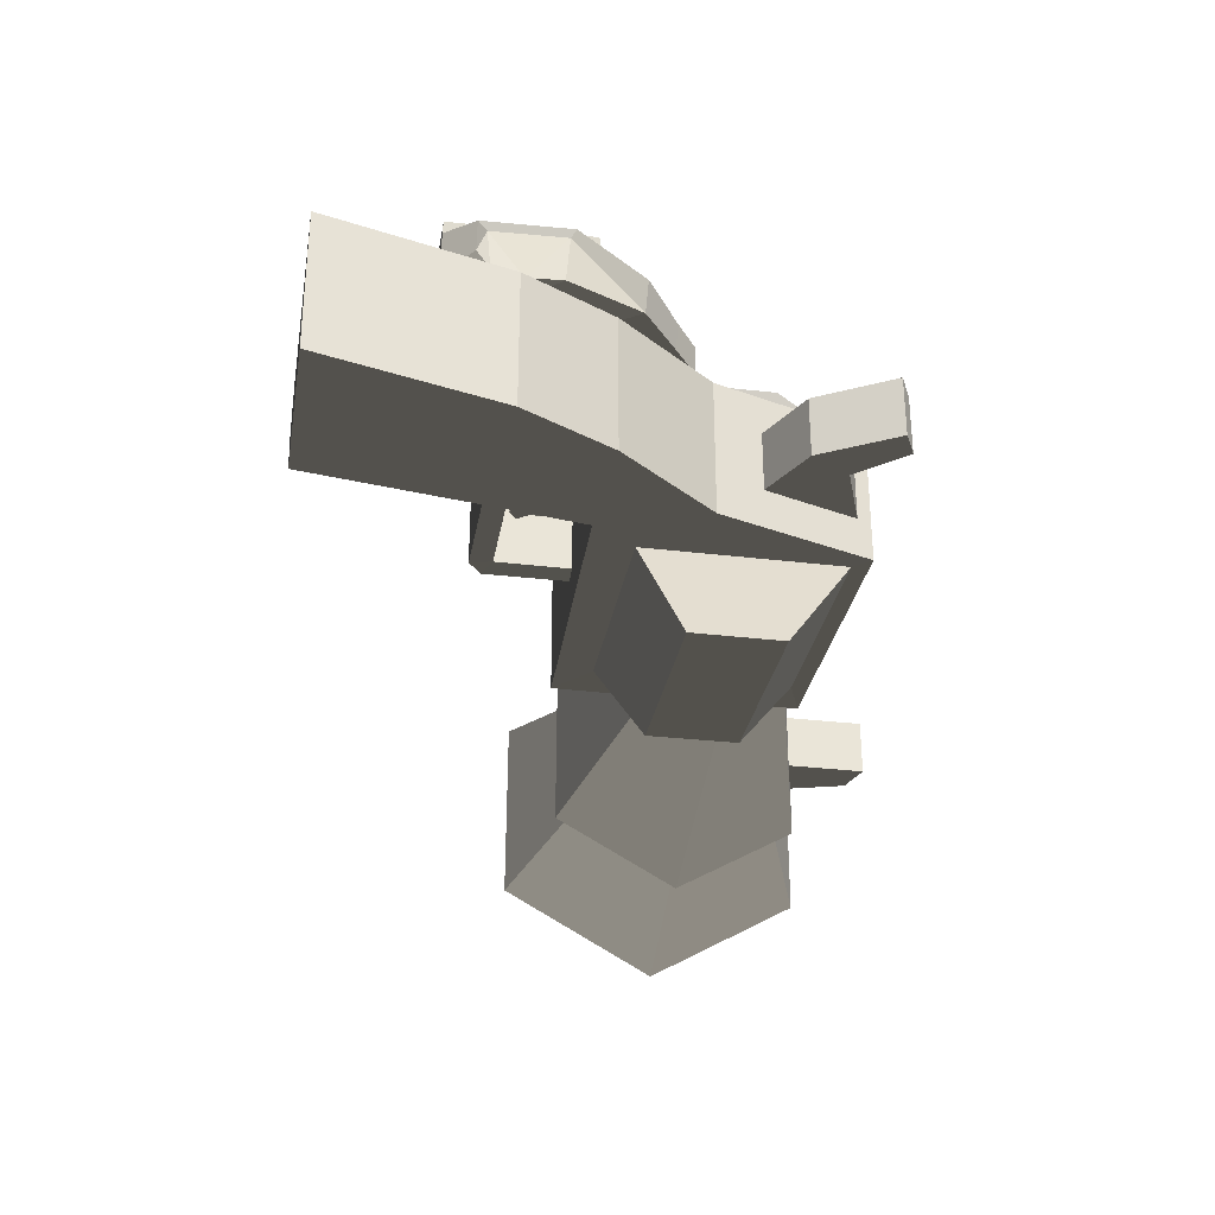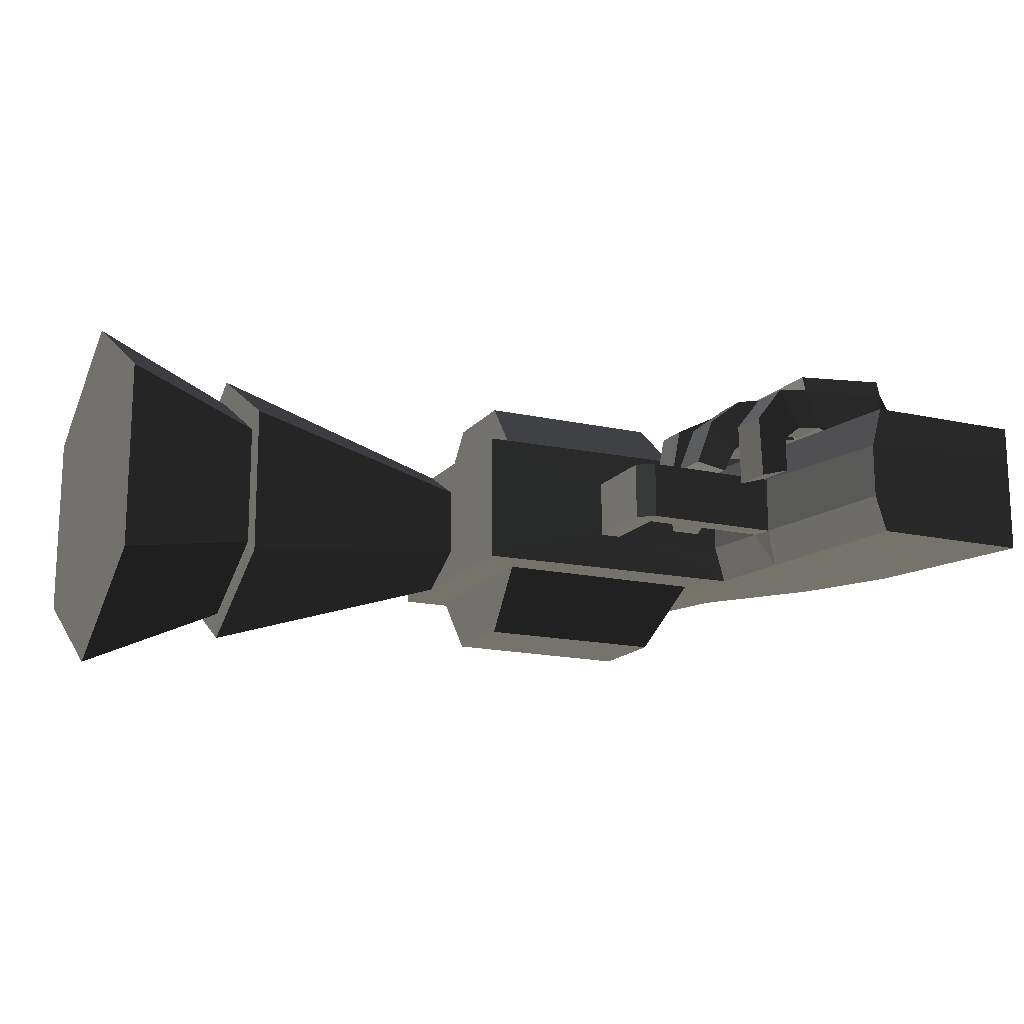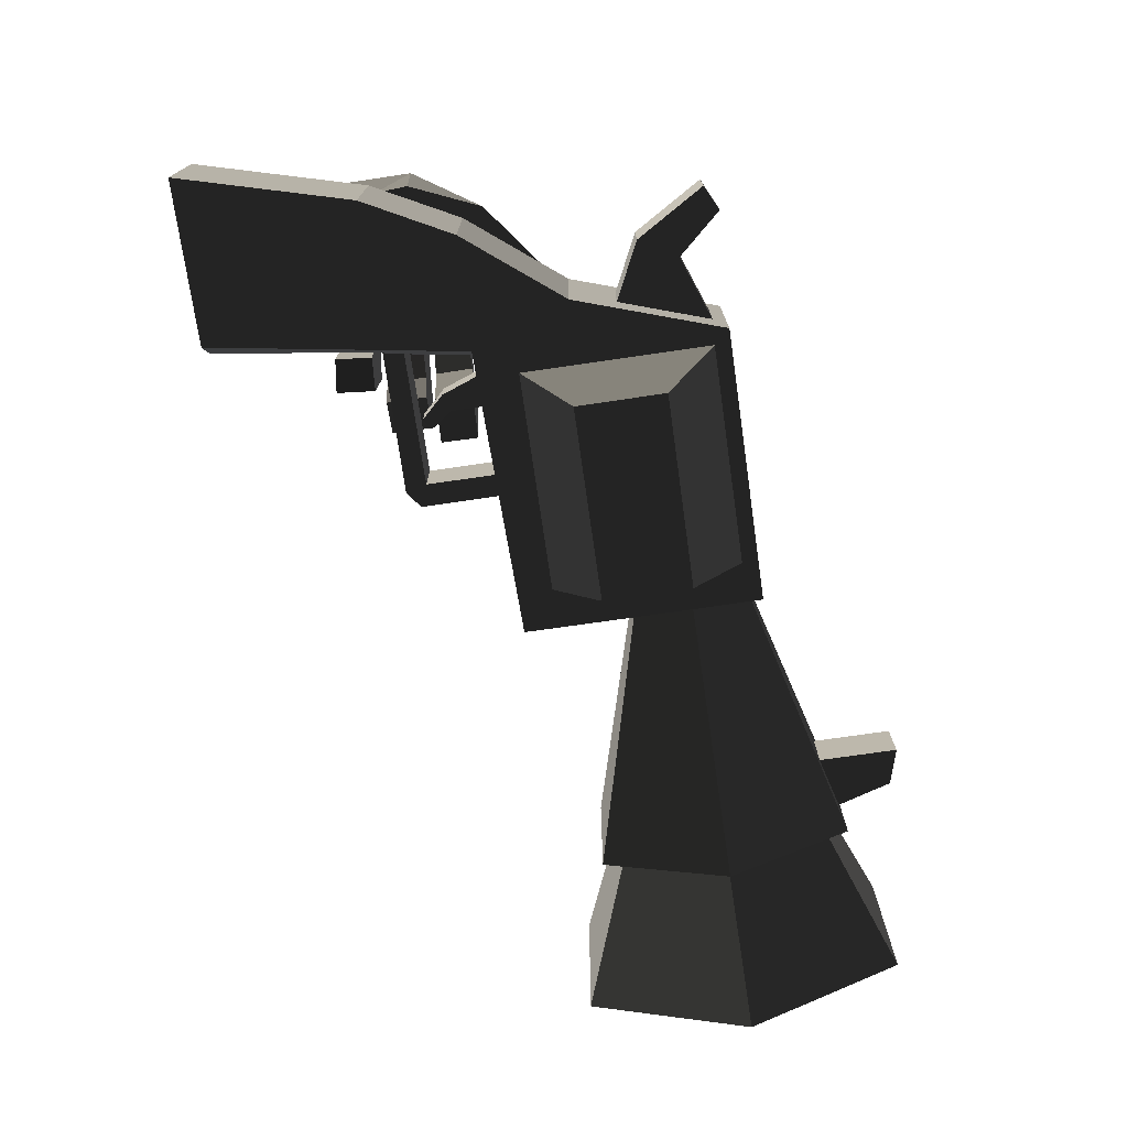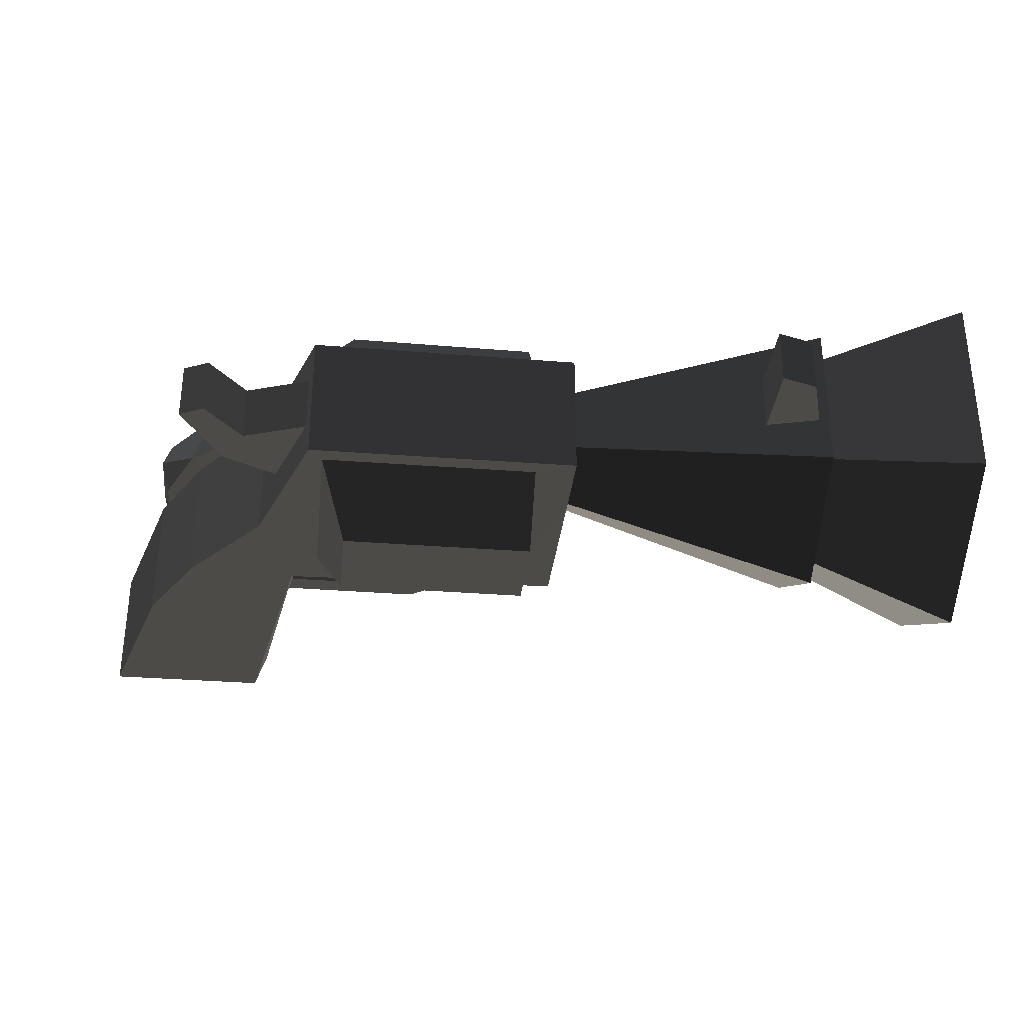
<metadata>
{"format":"obj","ext":"obj","renderer":"f3d","projection":"perspective","resolution":1024,"background":"white","views":[{"elev":-30.8,"azim":80.2,"up":"+Z"},{"elev":-15.9,"azim":-25.2,"up":"+Z"},{"elev":-74.2,"azim":98.2,"up":"+Z"},{"elev":-33.4,"azim":173.8,"up":"+Z"}]}
</metadata>
<code>
v -0.2778 -0.158 -0.0545
v -0.0797 -0.1133 -0.0867
v -0.0918 -0.1722 -0.0356
v -0.0918 -0.1722 -0.0356
v -0.3233 -0.1713 0.0408
v -0.3233 -0.1713 0.0408
v -0.084 -0.1713 0.0619
v -0.084 -0.1713 0.0619
v -0.3311 -0.1697 0.077
v -0.0912 -0.1693 0.0989
v -0.0923 0.1502 0.1038
v -0.0846 0.1517 0.0662
v -0.3311 -0.1697 0.077
v -0.3326 0.1505 0.0837
v -0.3248 0.1523 0.0466
v -0.0846 0.1517 0.0662
v -0.2204 0.1627 0.036
v -0.2204 0.1627 0.036
v -0.2756 0.1535 -0.0549
v -0.2026 0.1634 -0.0427
v -0.2389 0.2236 0.041
v -0.2389 0.2236 0.041
v -0.1337 0.2596 0.041
v -0.0846 0.1517 0.0662
v -0.0115 0.0914 0.0497
v -0.0115 0.0914 0.0497
v -0.0125 -0.1077 0.0449
v -0.084 -0.1713 0.0619
v -0.0092 -0.1096 -0.0332
v -0.0918 -0.1722 -0.0356
v 0.01 -0.0906 0.0021
v 0.01 -0.0906 0.0021
v -0.0092 -0.0804 -0.0736
v -0.0092 -0.0804 -0.0736
v -0.0162 -0.0113 -0.0836
v -0.0162 -0.0113 -0.0836
v 0.0107 0.0752 0.0069
v 0.0107 0.0752 0.0069
v -0.011 0.0694 -0.0828
v -0.011 0.0694 -0.0828
v -0.0803 -0.0136 -0.0885
v -0.0803 -0.0136 -0.0885
v -0.0797 -0.1133 -0.0867
v -0.0092 -0.0804 -0.0736
v -0.0918 -0.1722 -0.0356
v -0.0092 -0.1096 -0.0332
v -0.0125 -0.1077 0.0449
v 0.01 -0.0906 0.0021
v -0.0115 0.0914 0.0497
v 0.0107 0.0752 0.0069
v -0.1337 0.2596 0.041
v -0.0849 0.2425 -0.0844
v -0.011 0.0694 -0.0828
v -0.011 0.0694 -0.0828
v -0.1547 0.1374 -0.0864
v -0.0803 -0.0136 -0.0885
v -0.2026 0.1634 -0.0427
v -0.2026 0.1634 -0.0427
v -0.2832 0.0709 -0.0566
v -0.2832 0.0709 -0.0566
v -0.2756 0.1535 -0.0549
v -0.2756 0.1535 -0.0549
v -0.4157 0.1565 -0.0671
v -0.4174 0.0699 -0.0654
v -0.3248 0.1523 0.0466
v -0.4384 0.154 0.0303
v -0.3262 0.0714 0.0487
v -0.4394 0.0694 0.0294
v -0.2832 0.0709 -0.0566
v -0.4174 0.0699 -0.0654
v -0.327 0.0508 0.0537
v -0.284 0.0499 -0.0564
v -0.3248 0.1523 0.0466
v -0.3326 0.1505 0.0837
v -0.3311 -0.1697 0.077
v -0.3265 -0.0482 0.0519
v -0.3233 -0.1713 0.0408
v -0.3259 -0.0674 0.0488
v -0.2821 -0.0682 -0.0563
v -0.2839 -0.0487 -0.0561
v -0.0797 -0.1133 -0.0867
v -0.0803 -0.0136 -0.0885
v -0.2778 -0.158 -0.0545
v -0.2778 -0.158 -0.0545
v -0.3474 -0.0712 -0.0605
v -0.3414 -0.1585 -0.0629
v -0.3259 -0.0674 0.0488
v -0.408 -0.0705 0.0304
v -0.3233 -0.1713 0.0408
v -0.4012 -0.1668 0.0314
v -0.2778 -0.158 -0.0545
v -0.3414 -0.1585 -0.0629
v -0.3831 -0.1578 -0.0973
v -0.4705 -0.1673 -0.0562
v -0.4763 -0.0728 -0.0552
v -0.408 -0.0705 0.0304
v -0.39 -0.0718 -0.0953
v -0.3474 -0.0712 -0.0605
v -0.3831 -0.1578 -0.0973
v -0.3414 -0.1585 -0.0629
v -0.3962 -0.0732 -0.1878
v -0.3866 -0.1617 -0.1884
v -0.4763 -0.0728 -0.0552
v -0.4737 -0.0756 -0.2119
v -0.4705 -0.1673 -0.0562
v -0.4652 -0.1694 -0.2124
v -0.3831 -0.1578 -0.0973
v -0.3866 -0.1617 -0.1884
v -0.3962 -0.0732 -0.1878
v -0.4737 -0.0756 -0.2119
v -0.2832 0.0709 -0.0566
v -0.0803 -0.0136 -0.0885
v -0.284 0.0499 -0.0564
v -0.2839 -0.0487 -0.0561
v -0.4115 0.0438 -0.0747
v -0.4128 -0.05 -0.0748
v -0.327 0.0508 0.0537
v -0.4543 0.0458 0.0282
v -0.3265 -0.0482 0.0519
v -0.4555 -0.048 0.0276
v -0.2839 -0.0487 -0.0561
v -0.4128 -0.05 -0.0748
v -0.4766 -0.0543 -0.1098
v -0.5464 -0.0529 -0.0428
v -0.5453 0.0441 -0.0416
v -0.4543 0.0458 0.0282
v -0.4765 0.0426 -0.1091
v -0.4115 0.0438 -0.0747
v -0.4766 -0.0543 -0.1098
v -0.4128 -0.05 -0.0748
v -0.513 0.0413 -0.175
v -0.5131 -0.0574 -0.1757
v -0.5453 0.0441 -0.0416
v -0.5941 0.0422 -0.1602
v -0.5464 -0.0529 -0.0428
v -0.5932 -0.0568 -0.1616
v -0.4766 -0.0543 -0.1098
v -0.5131 -0.0574 -0.1757
v -0.513 0.0413 -0.175
v -0.5941 0.0422 -0.1602
v -0.2303 0.3394 0.0121
v -0.2389 0.2236 0.041
v -0.1337 0.2596 0.041
v -0.1337 0.2596 0.041
v -0.1939 0.3264 -0.0843
v -0.0849 0.2425 -0.0844
v -0.204 0.218 -0.0853
v -0.1547 0.1374 -0.0864
v -0.2389 0.2236 0.041
v -0.2026 0.1634 -0.0427
v -0.285 0.2957 -0.0852
v -0.3112 0.2984 0.0029
v -0.2921 0.3897 0.0009
v -0.2303 0.3394 0.0121
v -0.2684 0.3814 -0.0828
v -0.1939 0.3264 -0.0843
v -0.285 0.2957 -0.0852
v -0.204 0.218 -0.0853
v -0.2921 0.3897 0.0009
v -0.3112 0.2984 0.0029
v -0.474 0.0668 -0.0982
v -0.4726 0.1583 -0.0997
v -0.4174 0.0699 -0.0654
v -0.4157 0.1565 -0.0671
v -0.5764 0.0658 -0.0411
v -0.4394 0.0694 0.0294
v -0.5751 0.1548 -0.0393
v -0.4384 0.154 0.0303
v -0.4726 0.1583 -0.0997
v -0.4157 0.1565 -0.0671
v -0.6173 0.156 -0.2414
v -0.5092 0.1576 -0.2296
v -0.5764 0.0658 -0.0411
v -0.6162 0.0654 -0.2424
v -0.474 0.0668 -0.0982
v -0.5105 0.0667 -0.2288
v -0.4726 0.1583 -0.0997
v -0.5092 0.1576 -0.2296
v -0.6173 0.156 -0.2414
v -0.6162 0.0654 -0.2424
v -0.106 0.1911 -0.4096
v -0.2888 0.4241 -0.4105
v -0.1058 0.1909 -0.3288
v -0.1058 0.1909 -0.3288
v 0.0043 -0.0222 -0.4092
v 0.0043 -0.0222 -0.3287
v 0.1161 -0.4366 -0.409
v 0.1161 -0.4367 -0.3284
v -0.2785 -0.4356 -0.4089
v -0.3076 -0.4371 -0.3212
v 0.0043 -0.0222 -0.4092
v -0.3441 -0.0229 -0.4089
v -0.106 0.1911 -0.4096
v -0.3771 0.1839 -0.4098
v -0.2888 0.4241 -0.4105
v -0.4428 0.2852 -0.4102
v -0.9737 0.2862 -0.4097
v -1.07 0.2044 -0.4092
v -1.07 0.6135 -0.4107
v -1.07 0.6135 -0.4107
v -1.07 0.4753 -0.3337
v -1.07 0.4753 -0.3337
v -1.684 0.6135 -0.6058
v -1.684 0.3089 -0.4366
v -1.684 0.31 -0.0658
v -1.07 0.4757 -0.1652
v -1.07 0.2044 -0.0871
v -1.07 0.2044 -0.4092
v -1.07 0.6144 -0.0857
v -1.07 0.6144 -0.0857
v -0.9737 0.2862 -0.0866
v -0.9737 0.2862 -0.0866
v -0.4428 0.2852 -0.0861
v -0.3766 0.1841 -0.0865
v -0.9727 0.4035 0.0679
v -0.508 0.4034 0.0684
v -0.9726 0.6179 0.0672
v -0.5071 0.6196 0.0688
v -0.9737 0.2862 -0.0866
v -0.9726 0.7438 -0.0871
v -0.4424 0.744 -0.0857
v -0.5071 0.6196 0.0688
v -0.4428 0.2852 -0.0861
v -0.508 0.4034 0.0684
v -0.4081 0.7828 -0.0855
v -0.2888 0.4241 -0.0858
v -0.1051 0.1904 -0.0867
v -0.3766 0.1841 -0.0865
v -0.1054 0.1906 -0.1674
v -0.1054 0.1906 -0.1674
v -0.2888 0.4241 -0.4105
v -0.1058 0.1909 -0.3288
v 0.0043 -0.0222 -0.3287
v 0.0044 -0.0222 -0.1676
v 0.0044 -0.0222 -0.0871
v -0.1051 0.1904 -0.0867
v -0.3443 -0.0225 -0.0865
v -0.3766 0.1841 -0.0865
v -0.3761 0.0189 -0.1759
v -0.4015 0.1852 -0.1756
v -0.6967 0.193 -0.1757
v -0.6967 0.193 -0.1757
v -0.7498 0.195 -0.1761
v -1.07 0.2044 -0.0871
v -0.7495 0.1949 -0.3179
v -1.07 0.2044 -0.4092
v -0.6967 0.1931 -0.3178
v -0.3771 0.1839 -0.4098
v -0.4019 0.185 -0.3175
v -0.4019 0.185 -0.3175
v -0.3762 0.0188 -0.3177
v -0.3441 -0.0229 -0.4089
v -0.3663 -0.031 -0.3178
v -0.3663 -0.031 -0.3178
v -0.3076 -0.4371 -0.3212
v -0.2785 -0.4356 -0.4089
v -0.3663 -0.0309 -0.176
v -0.3079 -0.437 -0.1889
v 0.1161 -0.4367 -0.1672
v 0.1161 -0.4367 -0.3284
v 0.0044 -0.0222 -0.1676
v 0.0043 -0.0222 -0.3287
v 0.1161 -0.4367 -0.0867
v 0.0044 -0.0222 -0.0871
v -0.2786 -0.4358 -0.0871
v -0.3443 -0.0225 -0.0865
v 0.1161 -0.4367 -0.1672
v -0.3079 -0.437 -0.1889
v -0.3663 -0.0309 -0.176
v -0.3443 -0.0225 -0.0865
v -0.3761 0.0189 -0.1759
v -0.3761 0.0189 -0.1759
v -0.7085 -0.0312 -0.1759
v -0.6967 0.0203 -0.1757
v -0.75 -0.0012 -0.1757
v -0.75 -0.0012 -0.1757
v -0.7498 0.195 -0.1761
v -0.6967 0.193 -0.1757
v -0.75 -0.0012 -0.3182
v -0.7495 0.1949 -0.3179
v -0.6966 0.0201 -0.318
v -0.6967 0.1931 -0.3178
v -0.7088 -0.0312 -0.3178
v -0.7088 -0.0312 -0.3178
v -0.75 -0.0012 -0.1757
v -0.7085 -0.0312 -0.1759
v -0.3663 -0.0309 -0.176
v -0.3663 -0.031 -0.3178
v -0.3762 0.0188 -0.3177
v -0.6966 0.0201 -0.318
v -0.3761 0.0189 -0.1759
v -0.6967 0.0203 -0.1757
v -0.6967 0.193 -0.1757
v -0.6967 0.1931 -0.3178
v -0.4015 0.1852 -0.1756
v -0.4019 0.185 -0.3175
v -0.3761 0.0189 -0.1759
v -0.3762 0.0188 -0.3177
v -1.684 0.31 -0.0658
v -1.07 0.4757 -0.1652
v -1.684 0.6142 0.1093
v -1.07 0.6144 -0.0857
v -1.685 0.3655 -0.0991
v -1.685 0.6143 0.0441
v -1.684 0.3089 -0.4366
v -1.685 0.3646 -0.4022
v -1.684 0.6135 -0.6058
v -1.685 0.6135 -0.5405
v -1.685 0.9177 -0.4307
v -1.685 0.8622 -0.3974
v -1.07 0.6135 -0.4107
v -1.071 0.7521 -0.3312
v -1.071 0.7828 -0.409
v -1.071 0.7828 -0.409
v -0.9737 0.2862 -0.4097
v -0.9726 0.7438 -0.4091
v -0.4424 0.744 -0.4106
v -0.4081 0.7828 -0.4108
v -0.4428 0.2852 -0.4102
v -0.2888 0.4241 -0.4105
v -0.2888 0.4241 -0.0858
v -0.4081 0.7828 -0.0855
v -1.071 0.7828 -0.0873
v -1.071 0.7828 -0.409
v -0.4424 0.744 -0.0857
v -0.9726 0.7438 -0.0871
v -0.9737 0.2862 -0.0866
v -1.07 0.6144 -0.0857
v -1.07 0.7525 -0.1628
v -1.07 0.7525 -0.1628
v -1.071 0.7521 -0.3312
v -1.071 0.7828 -0.409
v -1.684 0.9187 -0.0603
v -1.685 0.9177 -0.4307
v -1.07 0.6144 -0.0857
v -1.684 0.6142 0.1093
v -1.685 0.6143 0.0441
v -1.685 0.8631 -0.0945
v -1.685 0.8622 -0.3974
v -1.685 0.9177 -0.4307
v -2.036 0.9992 -0.0107
v -2.036 0.9979 -0.4787
v -1.685 0.6143 0.0441
v -2.036 0.6135 0.2035
v -1.685 0.3655 -0.0991
v -2.036 0.2302 -0.0177
v -1.685 0.3646 -0.4022
v -2.036 0.2287 -0.4862
v -2.036 0.6147 -0.7001
v -2.036 0.6135 0.2035
v -1.685 0.3646 -0.4022
v -1.685 0.6135 -0.5405
v -1.685 0.8622 -0.3974
v -2.036 0.9979 -0.4787
v -2.036 0.9992 -0.0107
v -2.036 0.6135 0.2035
v -0.508 0.4034 -0.5646
v -0.5071 0.6196 -0.5651
v -0.4428 0.2852 -0.4102
v -0.4424 0.744 -0.4106
v -0.9726 0.7438 -0.4091
v -0.9726 0.6179 -0.5634
v -0.9737 0.2862 -0.4097
v -0.9727 0.4035 -0.5642
v -0.508 0.4034 -0.5646
v -0.5071 0.6196 -0.5651
v -0.9737 0.2862 -0.4097
v -0.4428 0.2852 -0.4102
v -0.3983 0.7508 -0.1769
v -0.3247 0.5333 -0.1769
v -0.2417 0.6926 -0.1769
v -0.1876 0.5991 -0.1769
v -0.3983 0.7508 -0.3183
v -0.2417 0.6926 -0.3183
v -0.3247 0.5333 -0.3183
v -0.1876 0.5991 -0.3183
v -0.3247 0.5333 -0.1769
v -0.1876 0.5991 -0.1769
v -0.0856 0.7688 -0.1769
v -0.0856 0.7688 -0.3183
v -0.1467 0.7989 -0.3183
v -0.2417 0.6926 -0.3183
v -0.1467 0.7989 -0.1769
v -0.2417 0.6926 -0.1769
v -0.0856 0.7688 -0.1769
v -0.1876 0.5991 -0.1769
v -0.1467 0.7989 -0.3183
v -0.0856 0.7688 -0.3183
v -1.621 1.045 -0.3161
v -1.535 1.07 -0.3161
v -1.661 0.9097 -0.3161
v -1.535 0.871 -0.3161
v -1.535 0.871 -0.1802
v -1.535 1.07 -0.1802
v -1.621 1.045 -0.1802
v -1.621 1.045 -0.3161
v -1.535 0.871 -0.1802
v -1.661 0.9097 -0.1802
v -1.661 0.9097 -0.3161
v -1.621 1.045 -0.3161
v -0.534 0.1889 -0.2841
v -0.4564 0.1867 -0.2841
v -0.5343 0.104 -0.2841
v -0.4923 0.0893 -0.2841
v -0.534 0.1889 -0.2058
v -0.5343 0.104 -0.2058
v -0.4564 0.1867 -0.2058
v -0.4923 0.0893 -0.2058
v -0.4564 0.1867 -0.2841
v -0.4923 0.0893 -0.2841
v -0.5462 0.0335 -0.2841
v -0.5462 0.0335 -0.2058
v -0.5718 0.0521 -0.2058
v -0.5343 0.104 -0.2058
v -0.5718 0.0521 -0.2841
v -0.5343 0.104 -0.2841
v -0.5462 0.0335 -0.2841
v -0.4923 0.0893 -0.2841
v -0.5718 0.0521 -0.2058
v -0.5462 0.0335 -0.2058
g Group_001
f 1 2 3
f 1 3 5
f 5 3 7
f 5 7 10 9
f 10 7 12 11
f 10 11 14 13
f 14 11 16 15
f 15 16 17
f 15 17 20 19
f 20 17 21
f 21 17 24 23
f 23 24 25
f 25 24 28 27
f 27 28 30 29
f 27 29 31
f 31 29 33
f 31 33 35
f 31 35 37
f 37 35 39
f 39 35 41
f 41 35 44 43
f 43 44 46 45
g Group_002
f 47 48 50 49
f 49 50 52 51
f 52 50 53
f 52 53 56 55
f 55 56 57
f 57 56 59
f 57 59 61
f 61 59 64 63
f 61 63 66 65
f 65 66 68 67
f 67 68 70 69
f 67 69 72 71
f 67 71 74 73
f 74 71 76 75
f 75 76 78 77
f 78 76 80 79
f 79 80 82 81
f 79 81 83
f 79 83 86 85
f 79 85 88 87
f 87 88 90 89
f 89 90 92 91
f 92 90 94 93
f 94 90 96 95
f 95 96 98 97
f 97 98 100 99
f 97 99 102 101
f 97 101 104 103
f 103 104 106 105
f 105 106 108 107
f 108 106 110 109
g Group_003
f 111 112 114 113
f 113 114 116 115
f 113 115 118 117
f 117 118 120 119
f 119 120 122 121
f 122 120 124 123
f 124 120 126 125
f 125 126 128 127
f 127 128 130 129
f 127 129 132 131
f 127 131 134 133
f 133 134 136 135
f 135 136 138 137
f 138 136 140 139
g Group_004
f 141 142 143
f 141 143 146 145
f 145 146 148 147
f 147 148 150 149
f 147 149 152 151
f 152 149 154 153
f 153 154 156 155
f 155 156 158 157
f 155 157 160 159
g Group_005
f 161 162 164 163
f 161 163 166 165
f 165 166 168 167
f 167 168 170 169
f 167 169 172 171
f 167 171 174 173
f 173 174 176 175
f 175 176 178 177
f 178 176 180 179
g Group_006
f 181 182 183
f 181 183 186 185
f 185 186 188 187
f 187 188 190 189
f 187 189 192 191
f 191 192 194 193
f 193 194 196 195
f 196 194 198 197
f 197 198 199
f 199 198 201
f 199 201 204 203
f 204 201 206 205
f 206 201 208 207
f 206 207 209
f 209 207 211
f 211 207 214 213
f 211 213 216 215
f 215 216 218 217
f 215 217 220 219
f 220 217 222 221
f 221 222 224 223
f 221 223 226 225
f 226 223 228 227
f 226 227 229
f 226 229 232 231
f 232 229 234 233
f 234 229 236 235
f 235 236 238 237
f 237 238 240 239
f 240 238 241
f 241 238 244 243
f 243 244 246 245
f 245 246 248 247
f 247 248 249
f 249 248 252 251
f 251 252 253
f 253 252 256 255
f 253 255 258 257
f 258 255 260 259
f 259 260 262 261
f 259 261 264 263
f 263 264 266 265
f 263 265 268 267
f 268 265 270 269
f 269 270 271
f 269 271 274 273
f 273 274 275
f 275 274 278 277
f 275 277 280 279
f 279 280 282 281
f 279 281 283
f 279 283 286 285
f 286 283 288 287
f 288 283 290 289
f 289 290 292 291
f 292 290 294 293
f 293 294 296 295
f 295 296 298 297
g Group_007
f 299 300 302 301
f 299 301 304 303
f 299 303 306 305
f 305 306 308 307
f 307 308 310 309
f 307 309 312 311
f 311 312 313
f 311 313 316 315
f 316 313 318 317
f 317 318 320 319
f 320 318 322 321
f 322 318 324 323
f 322 323 326 325
f 326 323 328 327
f 328 323 329
f 329 323 332 331
f 329 331 334 333
f 329 333 336 335
f 336 333 338 337
f 338 333 340 339
f 338 339 342 341
f 338 341 344 343
f 343 344 346 345
f 345 346 348 347
f 348 346 350 349
f 348 349 352 351
f 352 349 354 353
f 354 349 356 355
g Group_008
f 357 358 360 359
f 360 358 362 361
f 361 362 364 363
f 364 362 366 365
f 364 365 368 367
g Group_009
f 369 370 372 371
f 369 371 374 373
f 373 374 376 375
f 375 376 378 377
f 378 376 380 379
f 380 376 382 381
f 381 382 384 383
f 383 384 386 385
f 383 385 388 387
g Group_010
f 389 390 392 391
f 392 390 394 393
f 394 390 396 395
f 394 395 398 397
f 398 395 400 399
g Group_011
f 401 402 404 403
f 401 403 406 405
f 405 406 408 407
f 407 408 410 409
f 410 408 412 411
f 412 408 414 413
f 413 414 416 415
f 415 416 418 417
f 415 417 420 419

</code>
